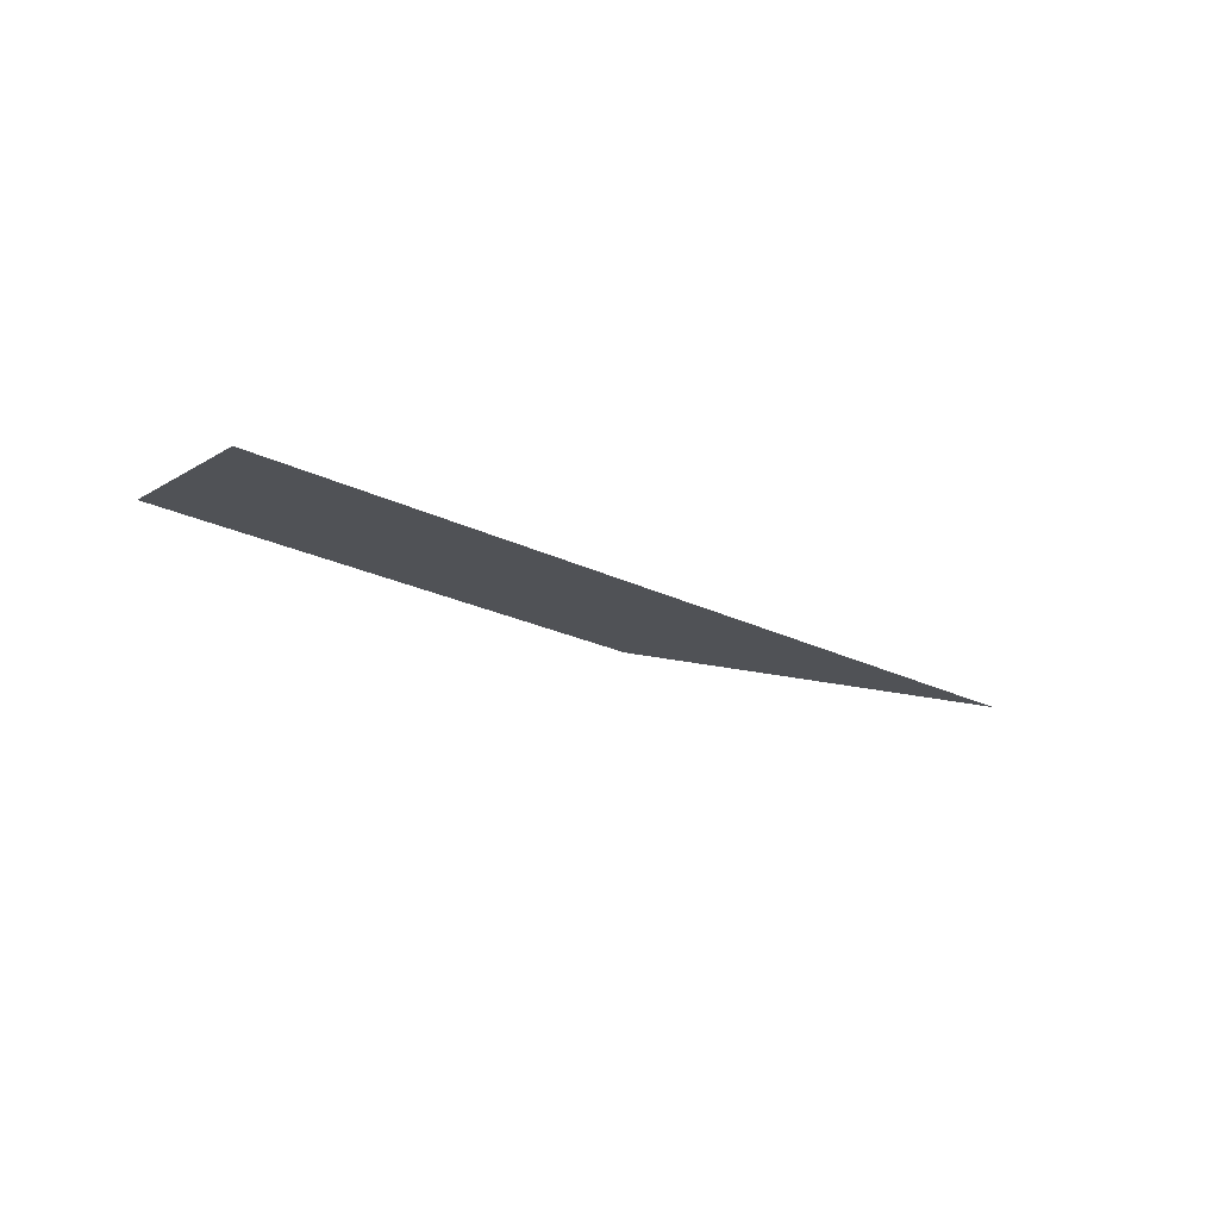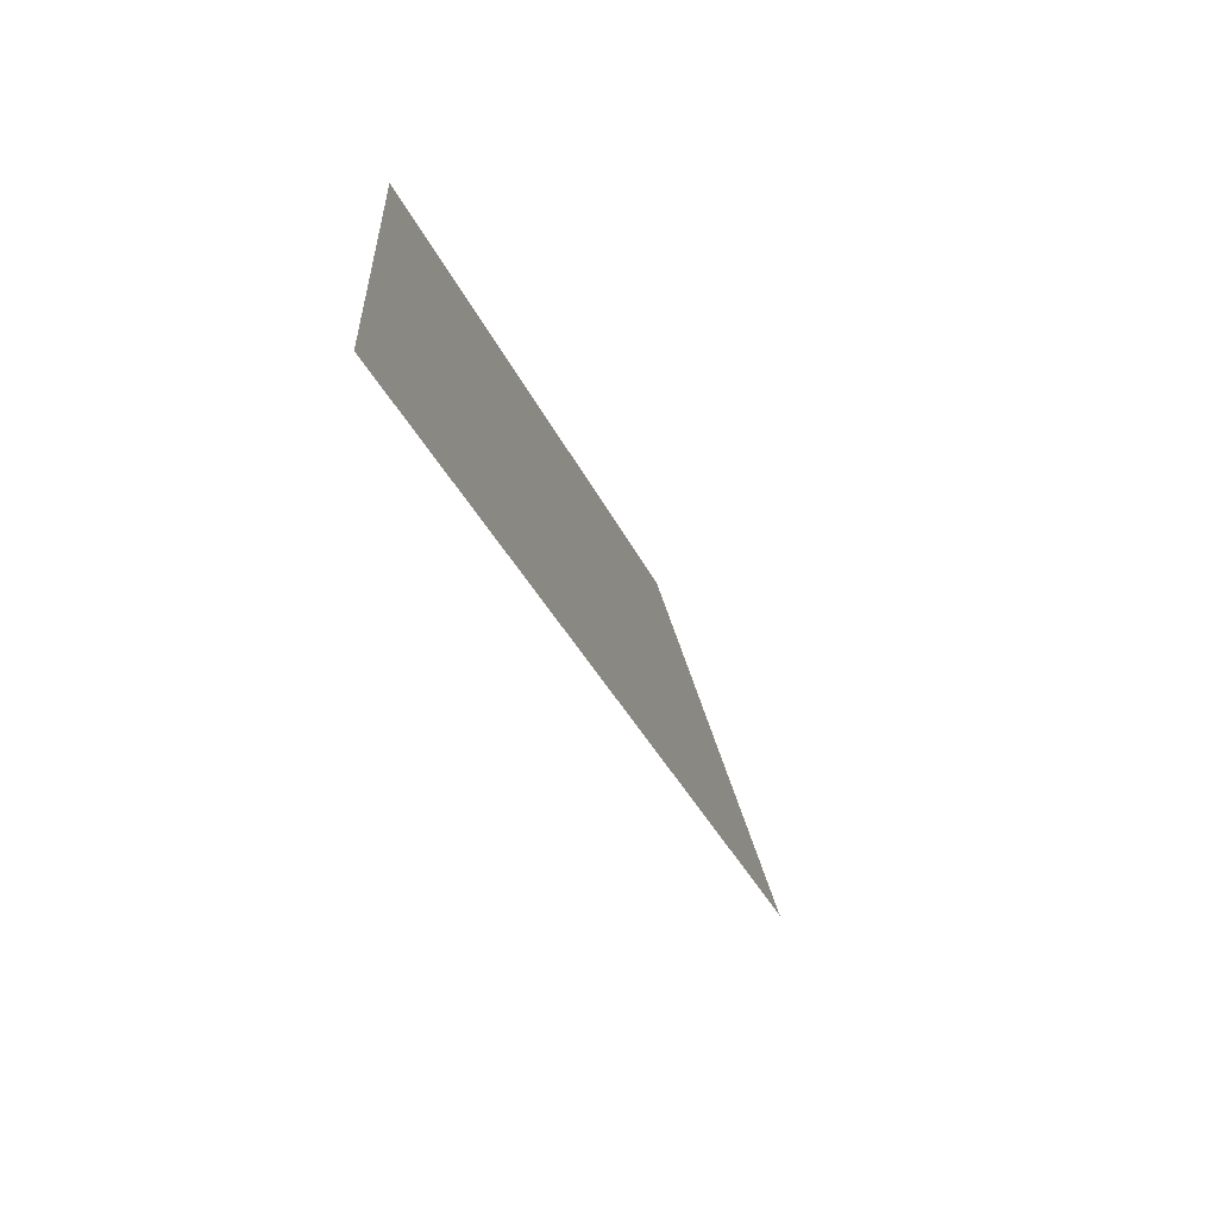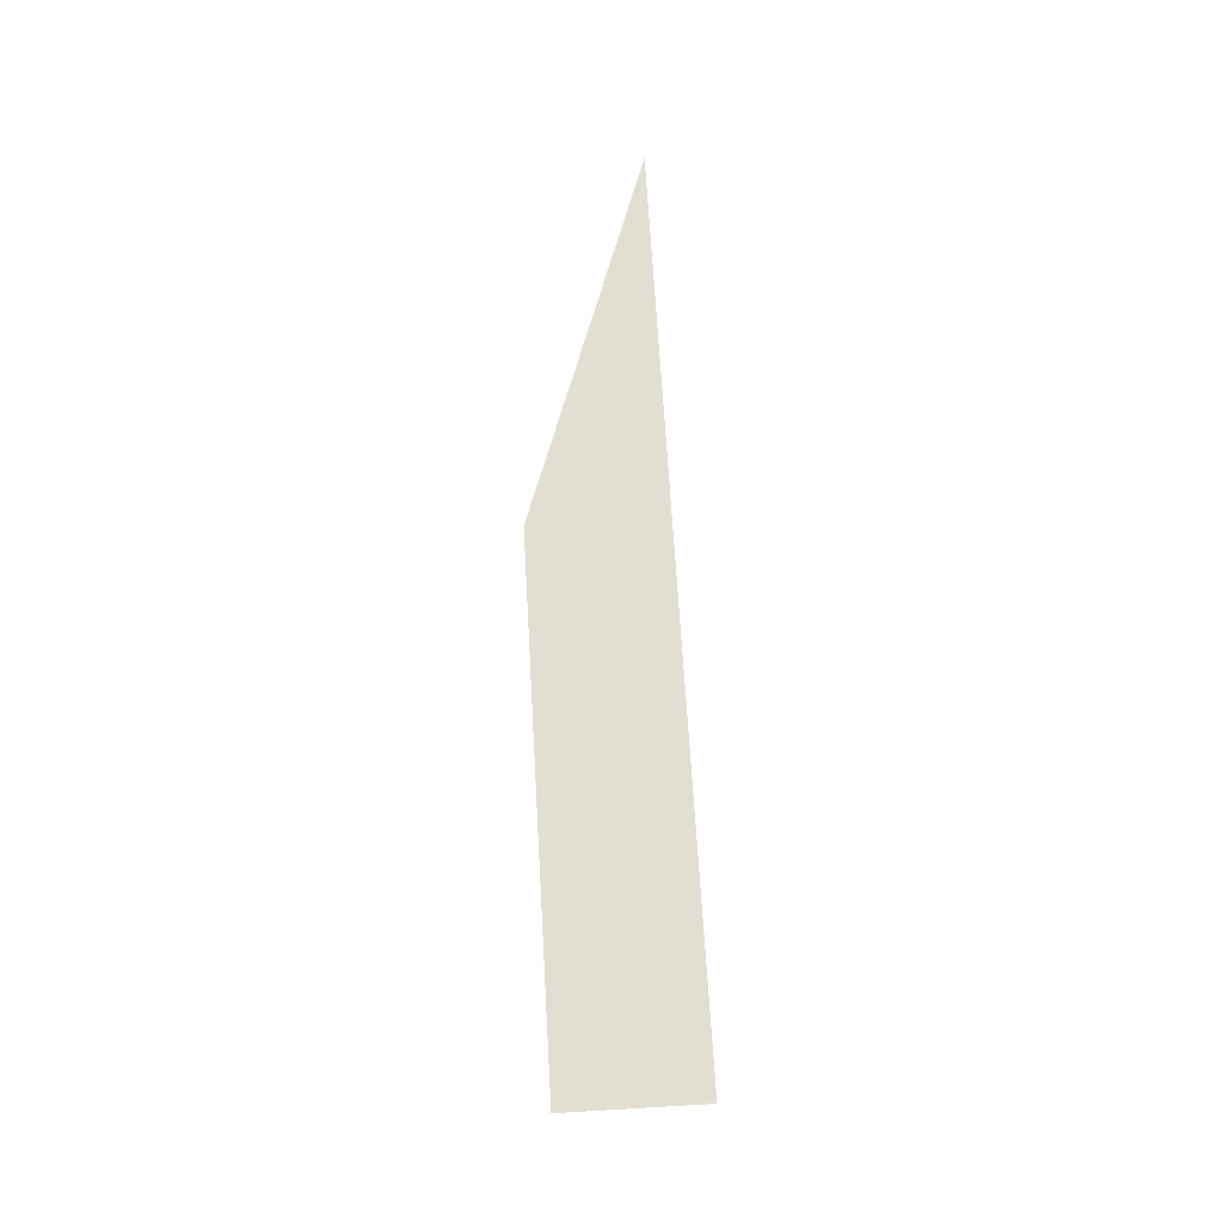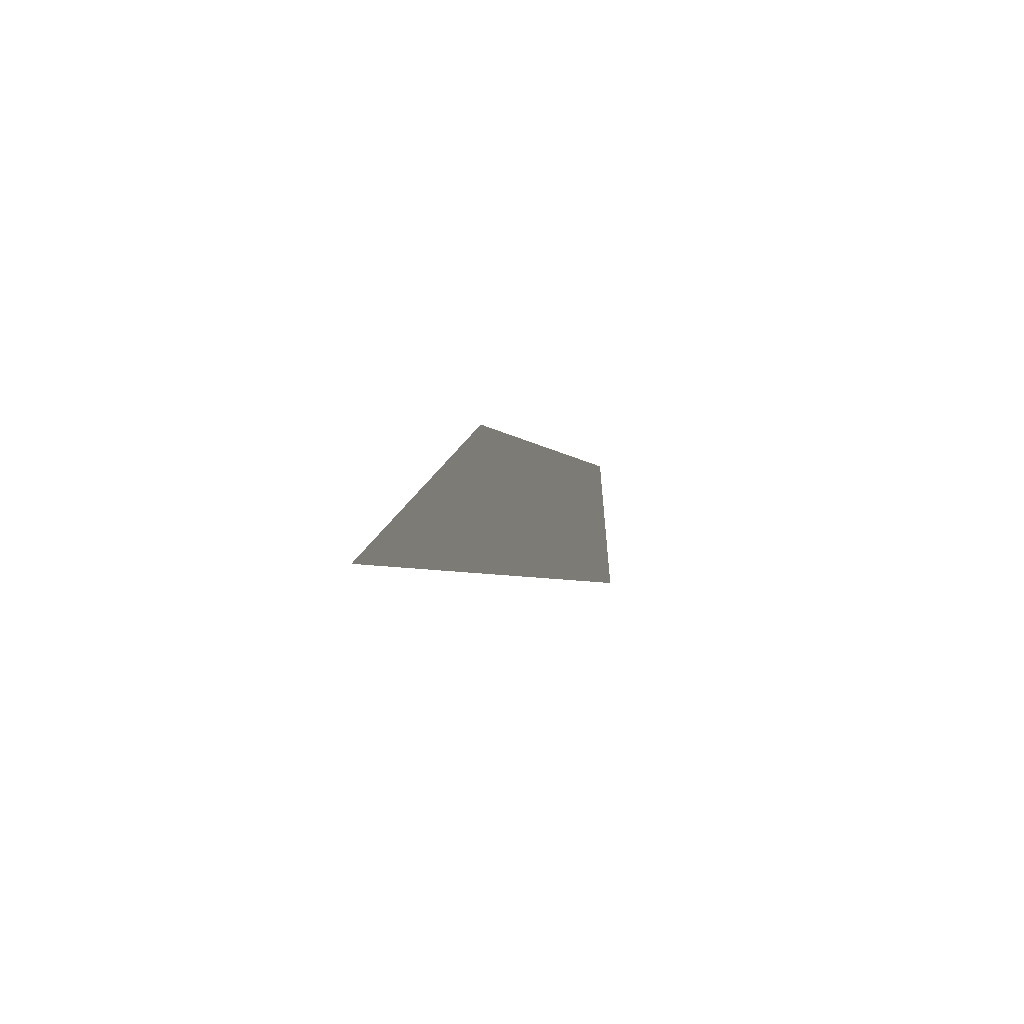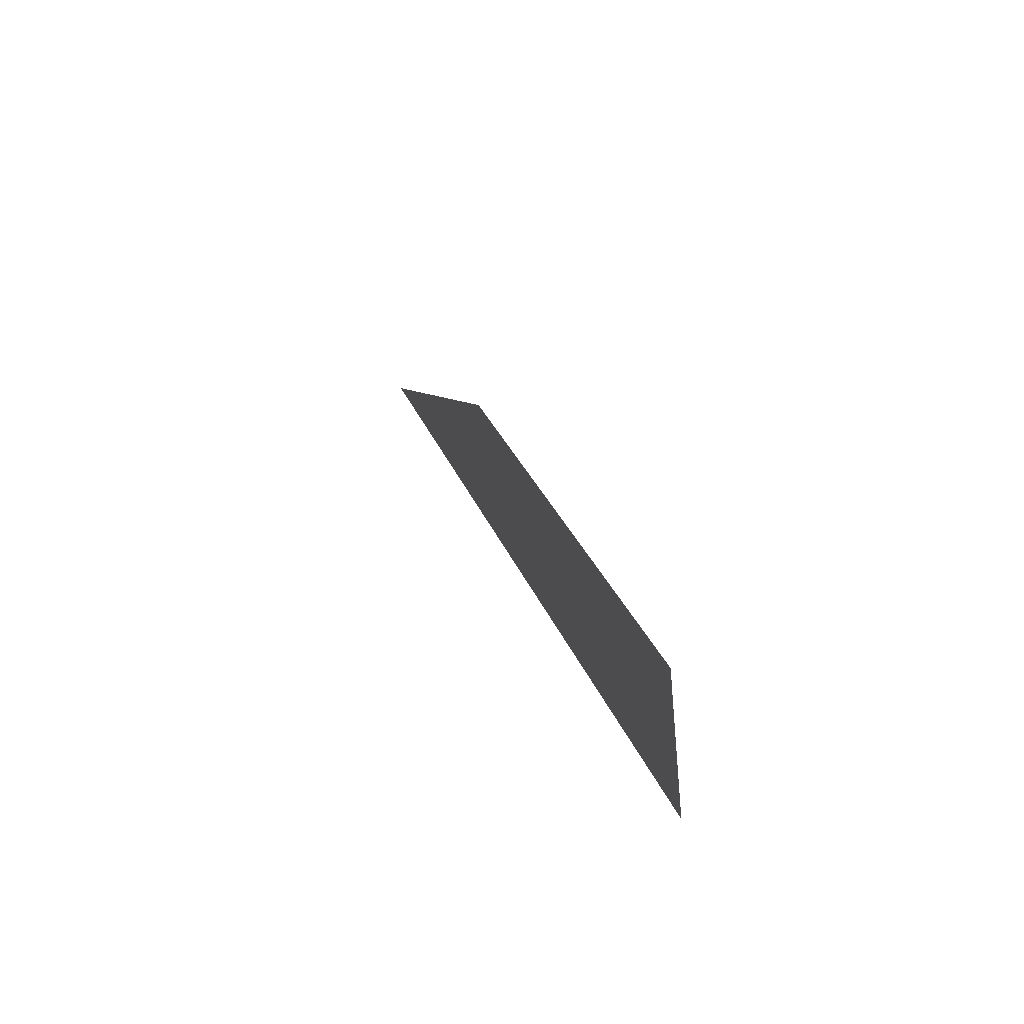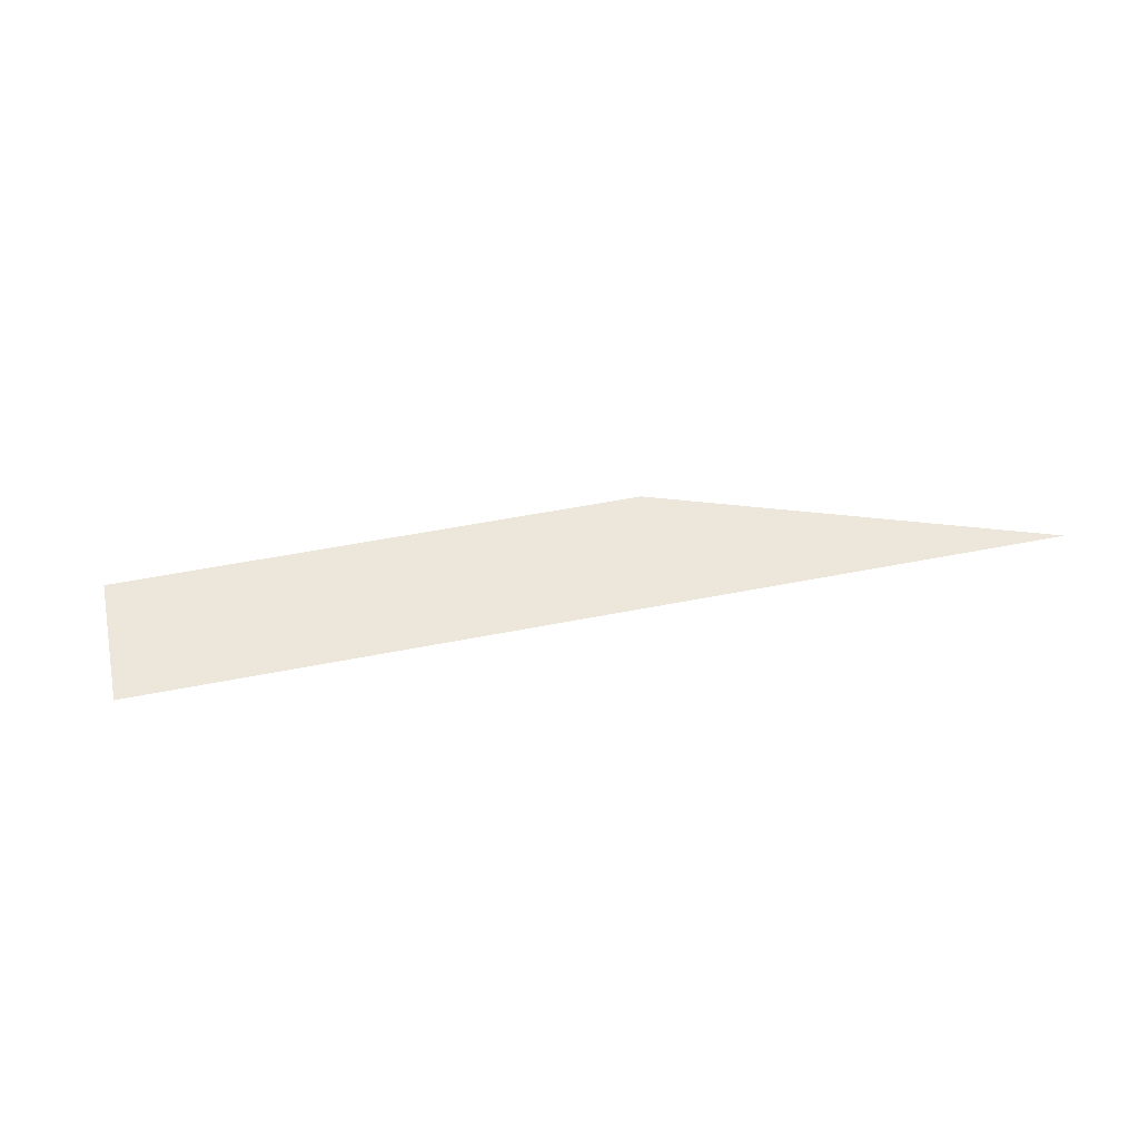
<metadata>
{"format":"obj","ext":"obj","renderer":"f3d","projection":"perspective","resolution":1024,"background":"white","views":[{"elev":-20.8,"azim":-61.8,"up":"+Z"},{"elev":-11.3,"azim":-68.3,"up":"+Y"},{"elev":67.4,"azim":-112.3,"up":"+Z"},{"elev":-22.5,"azim":105.1,"up":"+Y"},{"elev":45.2,"azim":-107.3,"up":"+Y"},{"elev":52.0,"azim":-31.1,"up":"+Z"}]}
</metadata>
<code>
o #ID137
v 0.009878 0.5788 0.04905
v 0.02395 0.5857 0.04905
v 0.01348 0.5893 0.04905
v 0.01348 0.5893 0.04905
v 0.02395 0.5857 0.04905
v 0.009878 0.5788 0.04905
v -0.02044 0.5892 0.04905
v 0.009878 0.5788 0.04905
v 0.01348 0.5893 0.04905
v 0.01348 0.5893 0.04905
v 0.009878 0.5788 0.04905
v -0.02044 0.5892 0.04905
v 0.02036 0.5752 0.04905
v 0.02036 0.5752 0.04905
v -0.02044 0.5892 0.04905
v 0.01348 0.5893 0.04905
v -0.01684 0.5997 0.04905
v -0.01684 0.5997 0.04905
v 0.01348 0.5893 0.04905
v -0.02044 0.5892 0.04905
v 0.05067 0.5648 0.04905
v 0.02395 0.5857 0.04905
v 0.02036 0.5752 0.04905
v 0.02036 0.5752 0.04905
v 0.02395 0.5857 0.04905
v 0.05067 0.5648 0.04905
f 1 2 3
f 4 5 6
f 7 8 9
f 10 11 12
f 1 13 2
f 5 14 6
f 15 16 17
f 18 19 20
f 21 22 23
f 24 25 26

</code>
